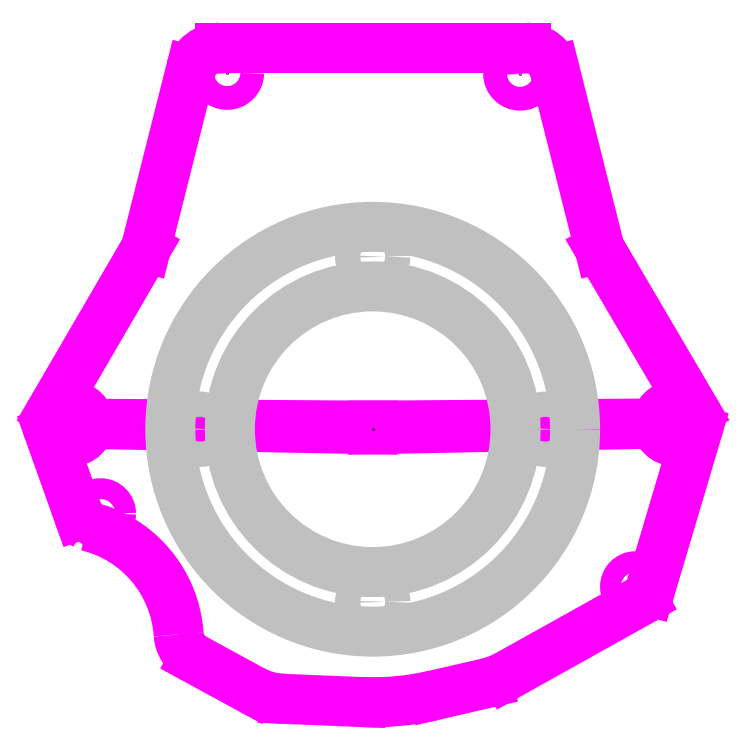
<metadata>
{"format":"dxf","ext":"dxf","renderer":"ezdxf+matplotlib","layout":"modelspace","background":"white","min_lineweight":24,"dpi":150}
</metadata>
<code>
0
SECTION
2
ENTITIES
0
POINT
8
Default
10
-6.33
20
0.1191
30
0
0
LINE
8
Default
10
-6.33
20
0.1191
30
0
11
0
21
0
31
0
0
POINT
8
Default
10
6.344
20
0.1249
30
0
0
LINE
8
Default
10
-3.4e-05
20
0.075
30
0
11
-6.33
21
0.1191
31
0
0
LINE
8
Default
10
-3.4e-05
20
0.075
30
0
11
0
21
0
31
0
0
POINT
8
Default
10
-3.4e-05
20
0.075
30
0
0
LINE
8
Default
10
6.344
20
0.1249
30
0
11
-3.4e-05
21
0.075
31
0
0
LINE
8
Default
10
6.344
20
0.1249
30
0
11
0
21
0
31
0
0
CIRCLE
8
Default
10
-6.33
20
0.1191
30
0
40
0.375
0
CIRCLE
8
Default
10
6.344
20
0.1249
30
0
40
0.375
0
CIRCLE
8
Default
10
0
20
0
30
-0.125
40
4.251
0
CIRCLE
8
Default
10
0
20
0
30
-0.625
40
3
0
CIRCLE
8
Default
10
0
20
3.625
30
0
40
0.2656
0
CIRCLE
8
Default
10
3.625
20
0
30
0
40
0.2656
0
CIRCLE
8
Default
10
-3.625
20
0
30
0
40
0.2656
0
CIRCLE
8
Default
10
-0
20
-3.625
30
0
40
0.2656
0
ARC
8
Default
10
2.082
20
-3.866
30
0
40
1.5
50
283
51
299.2
0
ARC
8
Default
10
3.217
20
7.388
30
0
40
0.625
50
14.14
51
90
0
LINE
8
Default
10
-3.217
20
8.013
30
0
11
3.217
21
8.013
31
0
0
ARC
8
Default
10
-3.217
20
7.388
30
0
40
0.625
50
90
51
165.9
0
ARC
8
Default
10
-6.583
20
-4.477
30
0
40
2.513
50
3.852
51
76.44
0
POINT
8
Default
10
0
20
0
30
0
0
ARC
8
Default
10
-3.453
20
-4.267
30
-0
40
0.625
50
183.9
51
241.4
0
LINE
8
Default
10
-3.752
20
-4.816
30
-0
11
-2.53
21
-5.481
31
0
0
ARC
8
Default
10
-1.812
20
-4.164
30
0
40
1.5
50
241.4
51
267.6
0
LINE
8
Default
10
-0.2362
20
-5.73
30
0
11
-1.874
21
-5.663
31
0
0
ARC
8
Default
10
0
20
0
30
0
40
5.735
50
267.6
51
283
0
POINT
8
Default
10
5.52
20
-3.308
30
0
0
POINT
8
Default
10
-3.057
20
7.485
30
0
0
POINT
8
Default
10
3.096
20
7.469
30
0
0
POINT
8
Default
10
-5.716
20
-1.774
30
0
0
CIRCLE
8
Default
10
-3.057
20
7.485
30
0
40
0.25
0
CIRCLE
8
Default
10
3.096
20
7.469
30
0
40
0.25
0
CIRCLE
8
Default
10
5.52
20
-3.308
30
0
40
0.2188
0
CIRCLE
8
Default
10
-5.716
20
-1.774
30
0
40
0.2188
0
LINE
8
Default
10
2.419
20
-5.328
30
0
11
1.29
21
-5.588
31
0
0
LINE
8
Default
10
2.813
20
-5.176
30
0
11
5.672
21
-3.58
31
0
0
POINT
8
Default
10
4.765
20
3.8
30
0
0
POINT
8
Default
10
-4.765
20
3.8
30
0
0
LINE
8
Default
10
-3.823
20
7.541
30
0
11
-4.765
21
3.8
31
0
0
LINE
8
Default
10
3.823
20
7.541
30
0
11
4.765
21
3.8
31
0
0
LINE
8
Default
10
6.823
20
-0.01741
30
0
11
5.819
21
-3.397
31
0
0
ARC
8
Default
10
5.52
20
-3.308
30
0
40
0.3125
50
299.2
51
343.5
0
LINE
8
Default
10
-6.801
20
-0.04858
30
0
11
-6.176
21
-1.805
31
0
0
ARC
8
Default
10
-5.747
20
-1.653
30
0
40
0.455
50
199.6
51
237.1
0
LINE
8
Default
10
-6.762
20
0.3706
30
0
11
-4.765
21
3.8
31
0
0
ARC
8
Default
10
-6.33
20
0.1191
30
0
40
0.5
50
149.8
51
199.6
0
LINE
8
Default
10
6.775
20
0.3781
30
0
11
4.765
21
3.8
31
0
0
ARC
8
Default
10
6.344
20
0.1249
30
0
40
0.5
50
343.5
51
390.4
0
ENDSEC
0
EOF

</code>
